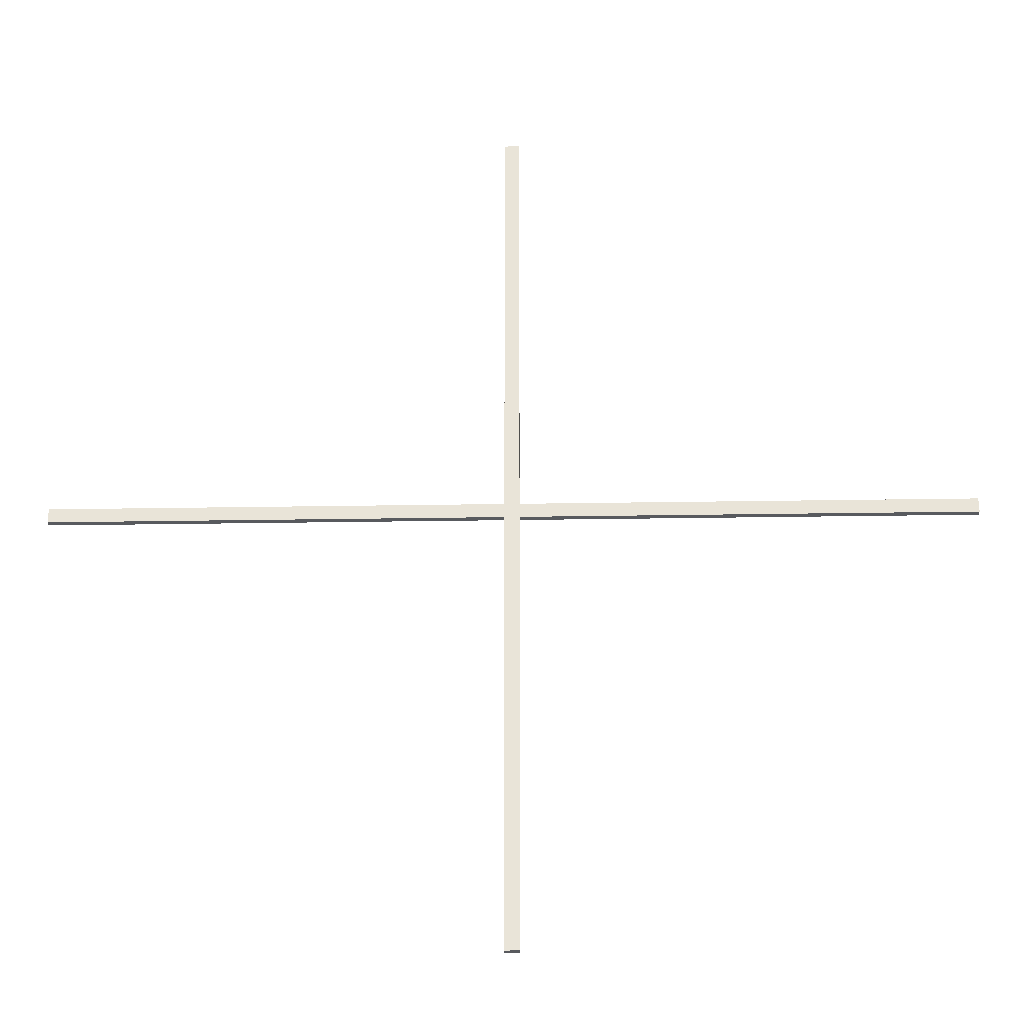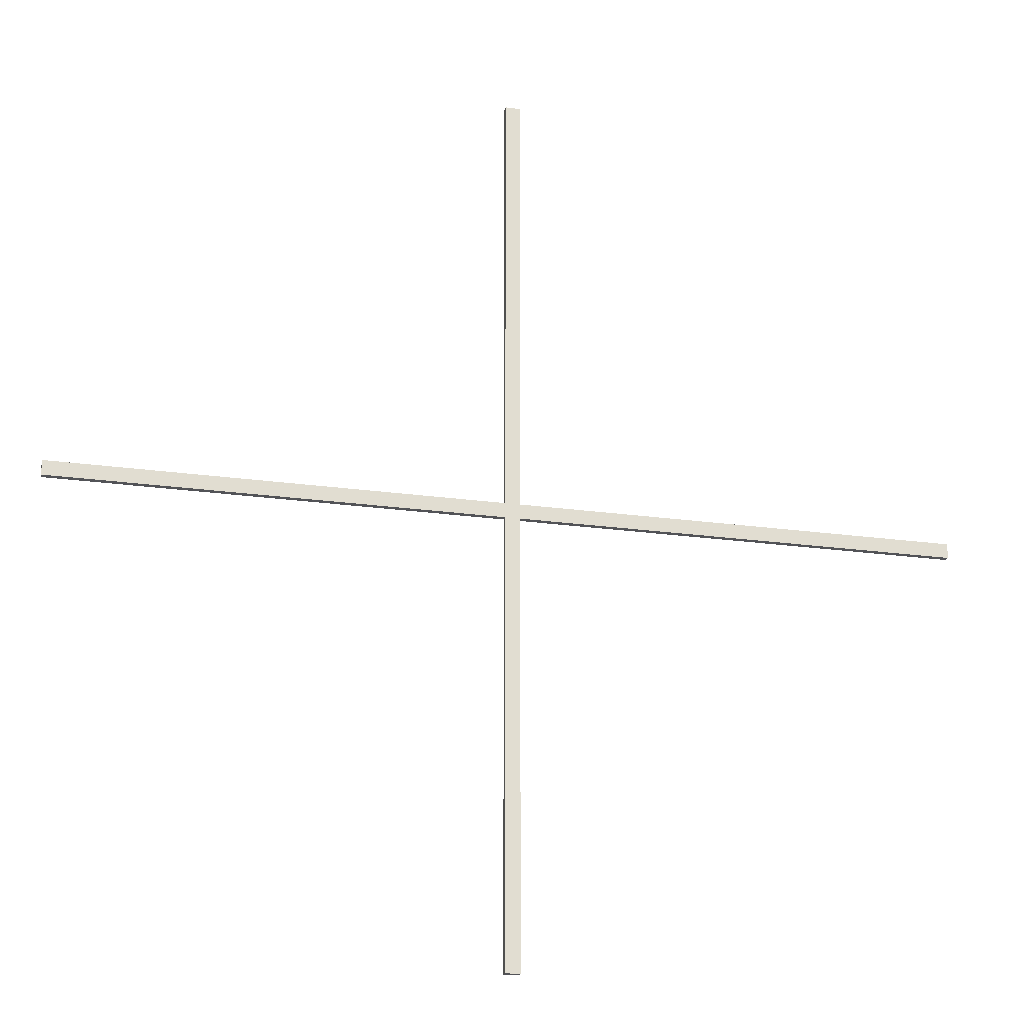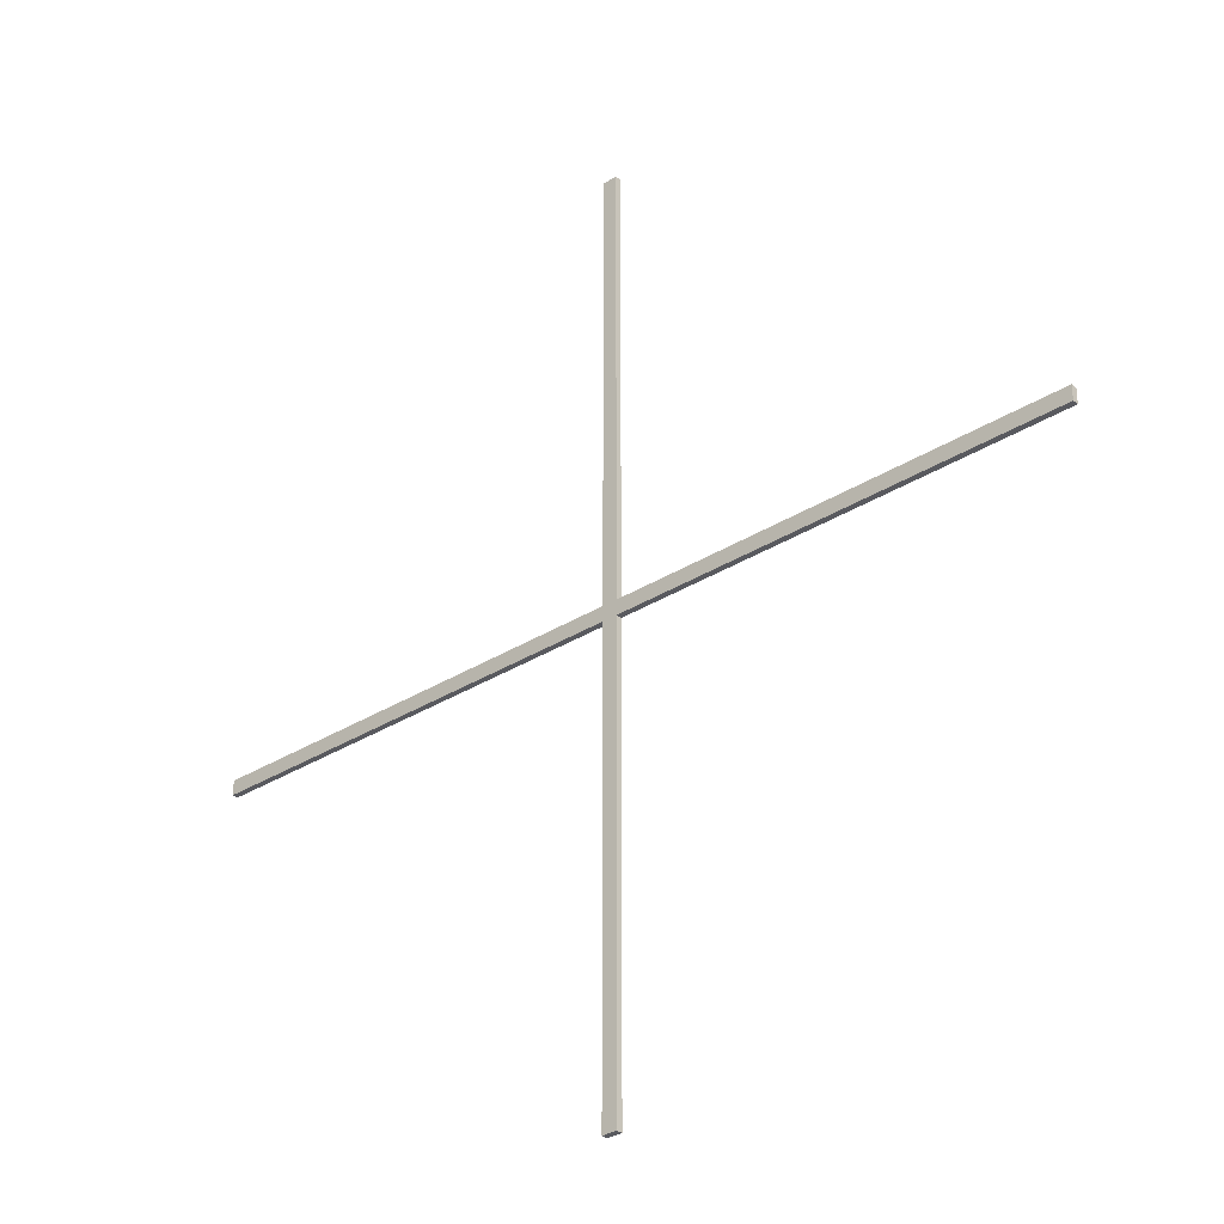
<metadata>
{"format":"obj","ext":"obj","renderer":"f3d","projection":"perspective","resolution":1024,"background":"white","views":[{"elev":-31.1,"azim":-178.7,"up":"+Z"},{"elev":-22.3,"azim":-13.7,"up":"+Z"},{"elev":-31.9,"azim":41.7,"up":"+Z"}]}
</metadata>
<code>
o vint_verh_Cube.002
v 0.05 17.61 0.05
v -0.05 17.61 0.05
v 0.05 17.61 -0.05
v -0.05 17.61 -0.05
v 0.05 17.65 0.05
v -0.05 17.65 0.05
v 0.05 17.65 -0.05
v -0.05 17.65 -0.05
v -0.05 17.61 -3.05
v 0.05 17.61 -3.05
v -0.05 17.65 -3.05
v 0.05 17.65 -3.05
v -3.05 17.61 0.05
v -3.05 17.61 -0.05
v -3.05 17.65 0.05
v -3.05 17.65 -0.05
v 0.05 17.61 3.05
v -0.05 17.61 3.05
v 0.05 17.65 3.05
v -0.05 17.65 3.05
v 3.05 17.61 -0.05
v 3.05 17.61 0.05
v 3.05 17.65 -0.05
v 3.05 17.65 0.05
f 3 12 7
f 8 5 7
f 7 21 3
f 6 13 2
f 6 19 5
f 9 12 10
f 7 11 8
f 4 10 3
f 8 9 4
f 13 16 14
f 2 14 4
f 4 16 8
f 8 15 6
f 2 20 6
f 1 18 2
f 5 17 1
f 21 24 22
f 5 23 7
f 1 24 5
f 3 22 1
f 17 20 18
f 2 3 1
f 3 10 12
f 8 6 5
f 7 23 21
f 6 15 13
f 6 20 19
f 9 11 12
f 7 12 11
f 4 9 10
f 8 11 9
f 13 15 16
f 2 13 14
f 4 14 16
f 8 16 15
f 2 18 20
f 1 17 18
f 5 19 17
f 21 23 24
f 5 24 23
f 1 22 24
f 3 21 22
f 17 19 20
f 2 4 3

</code>
